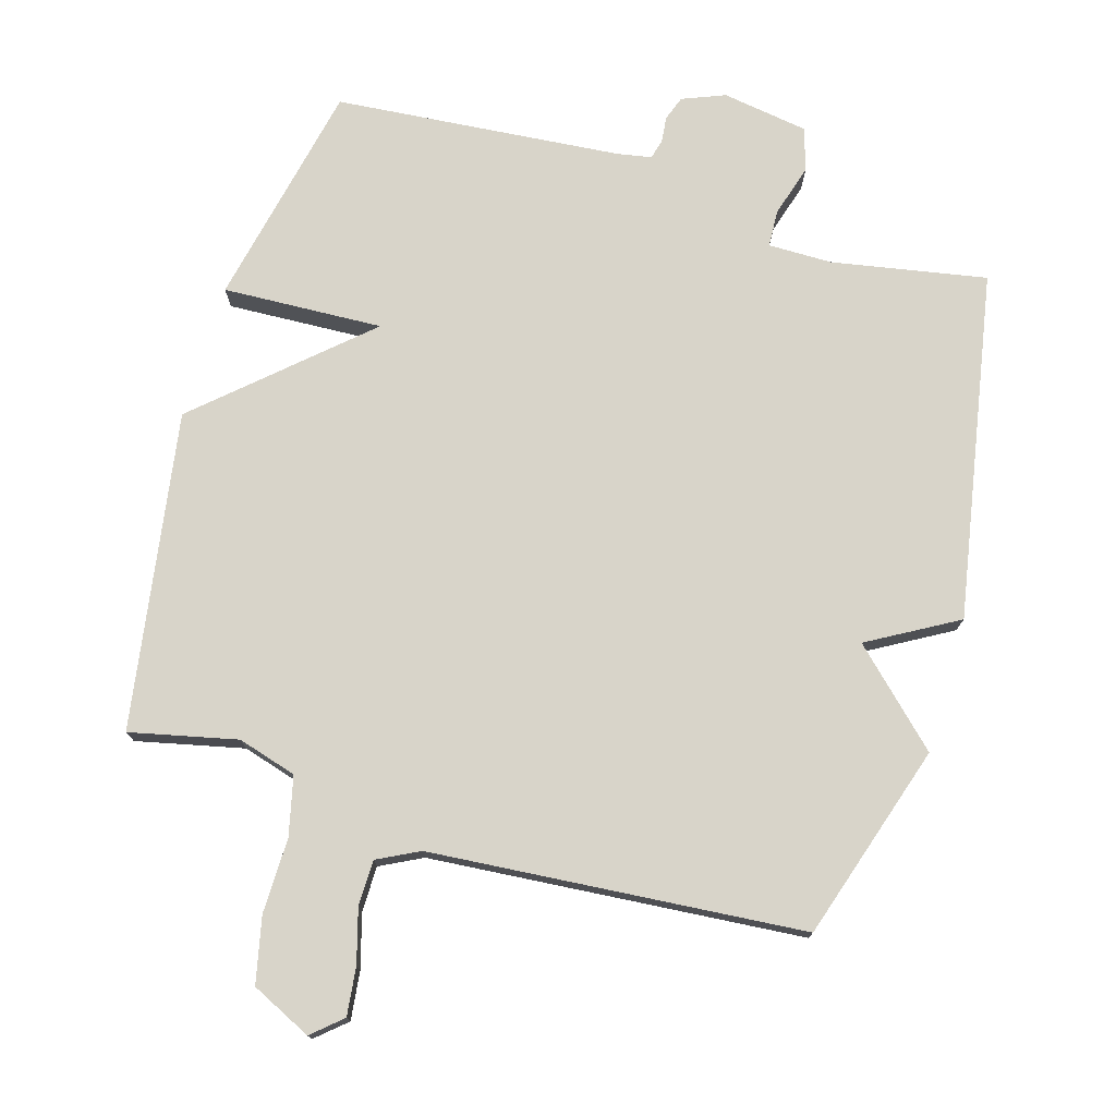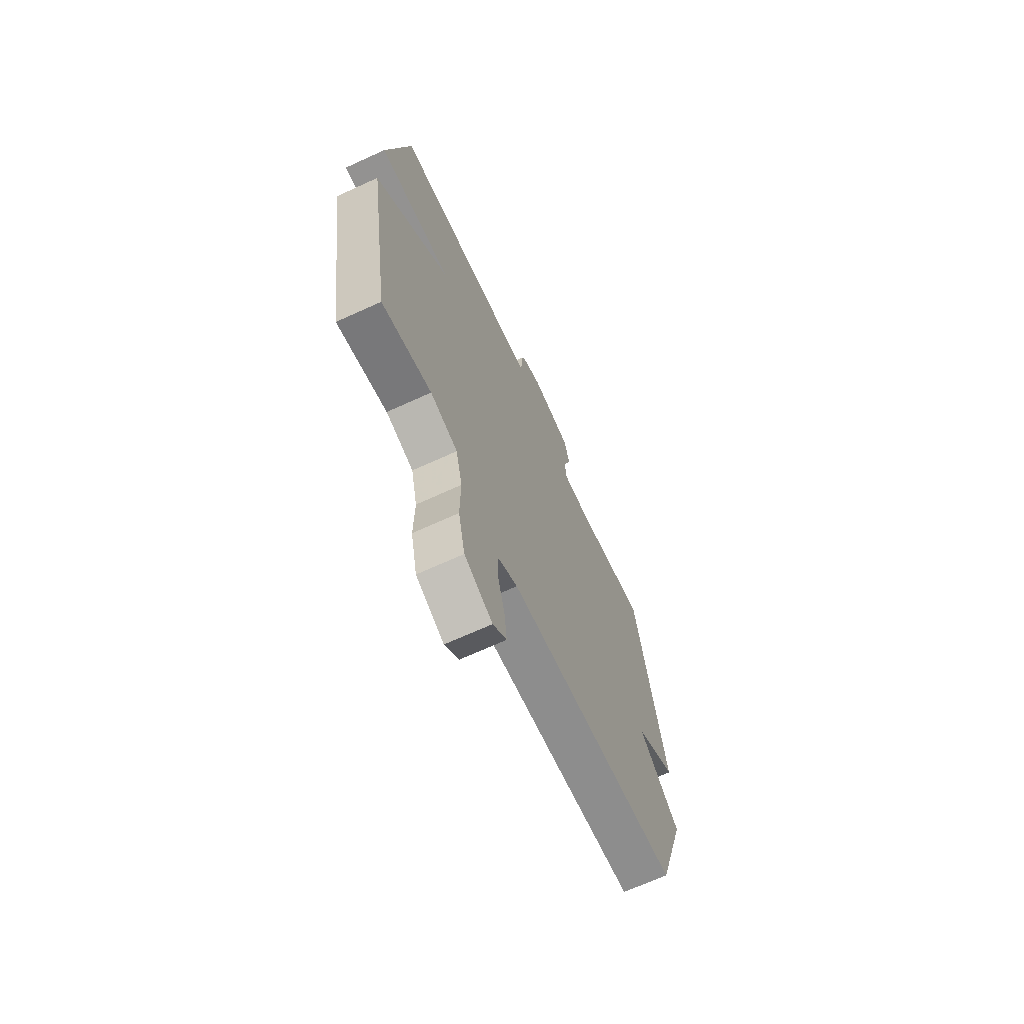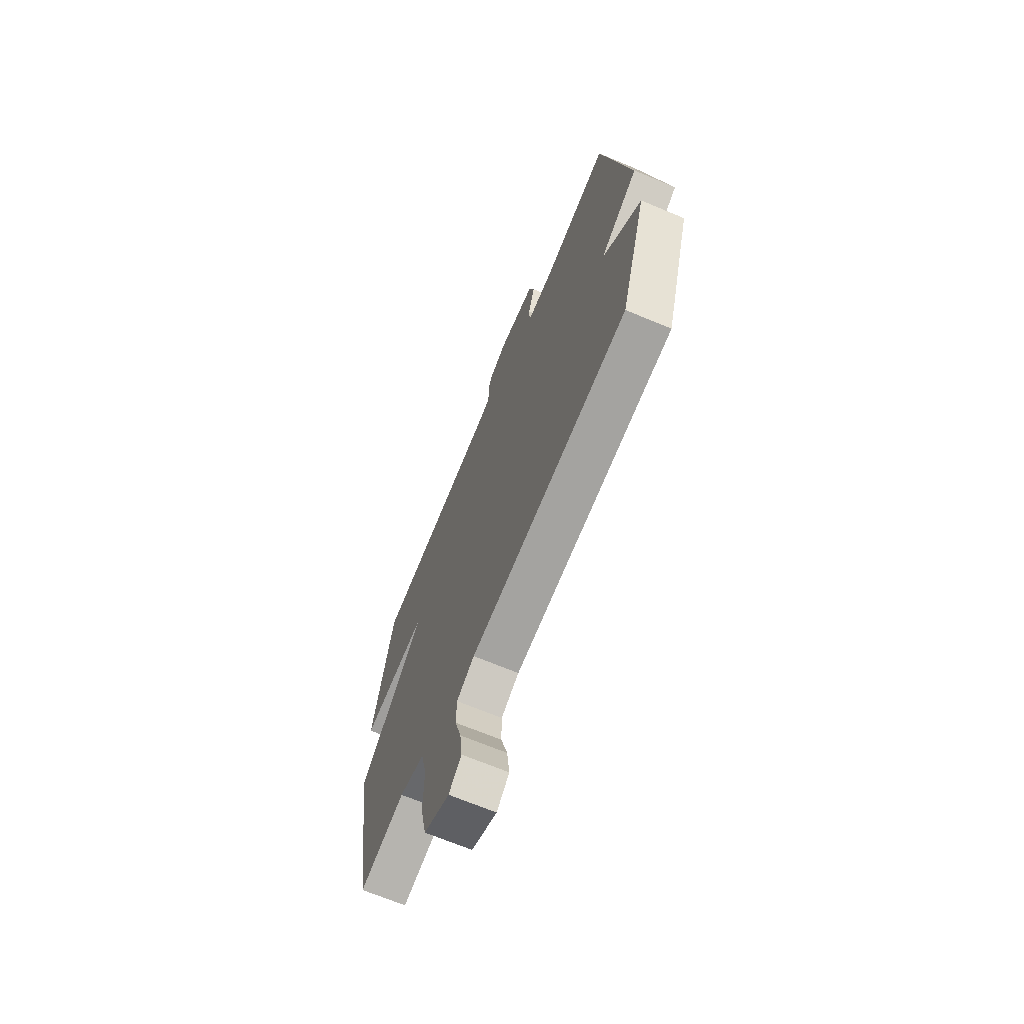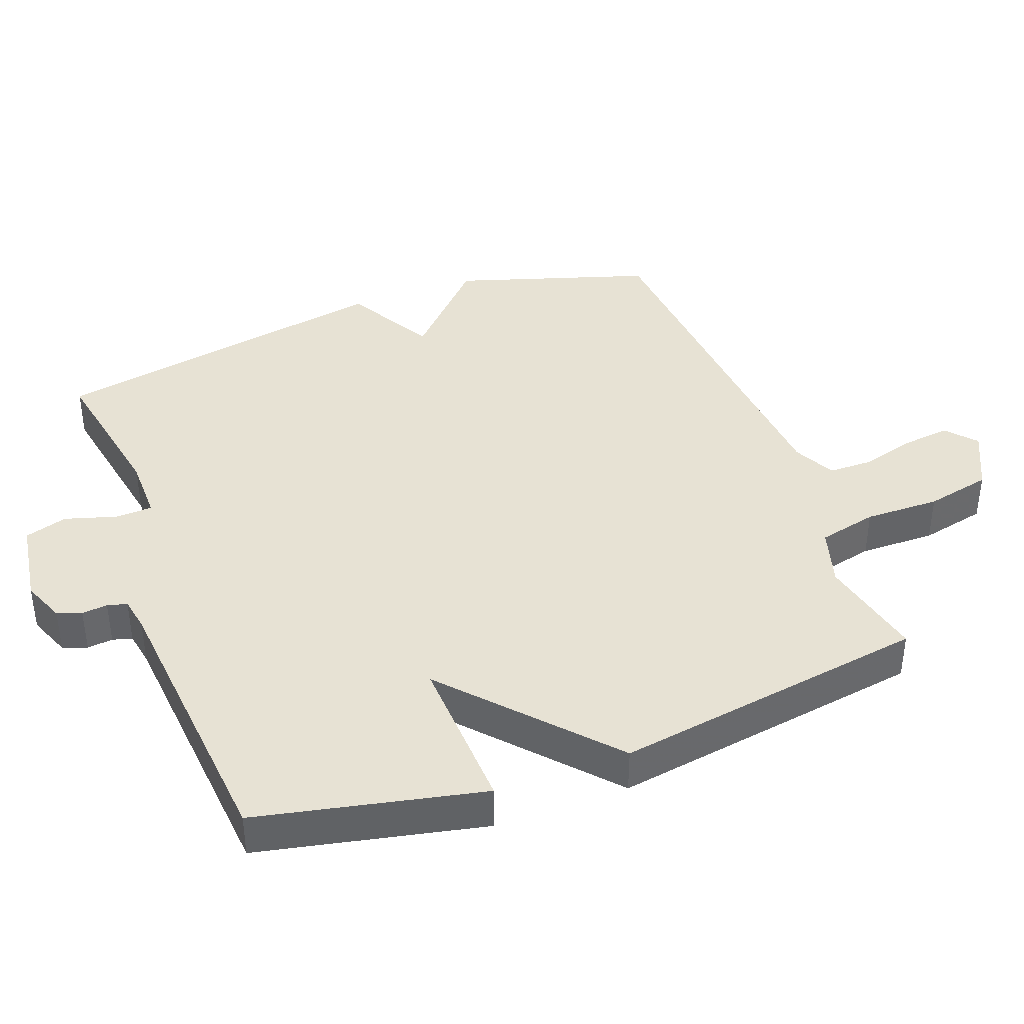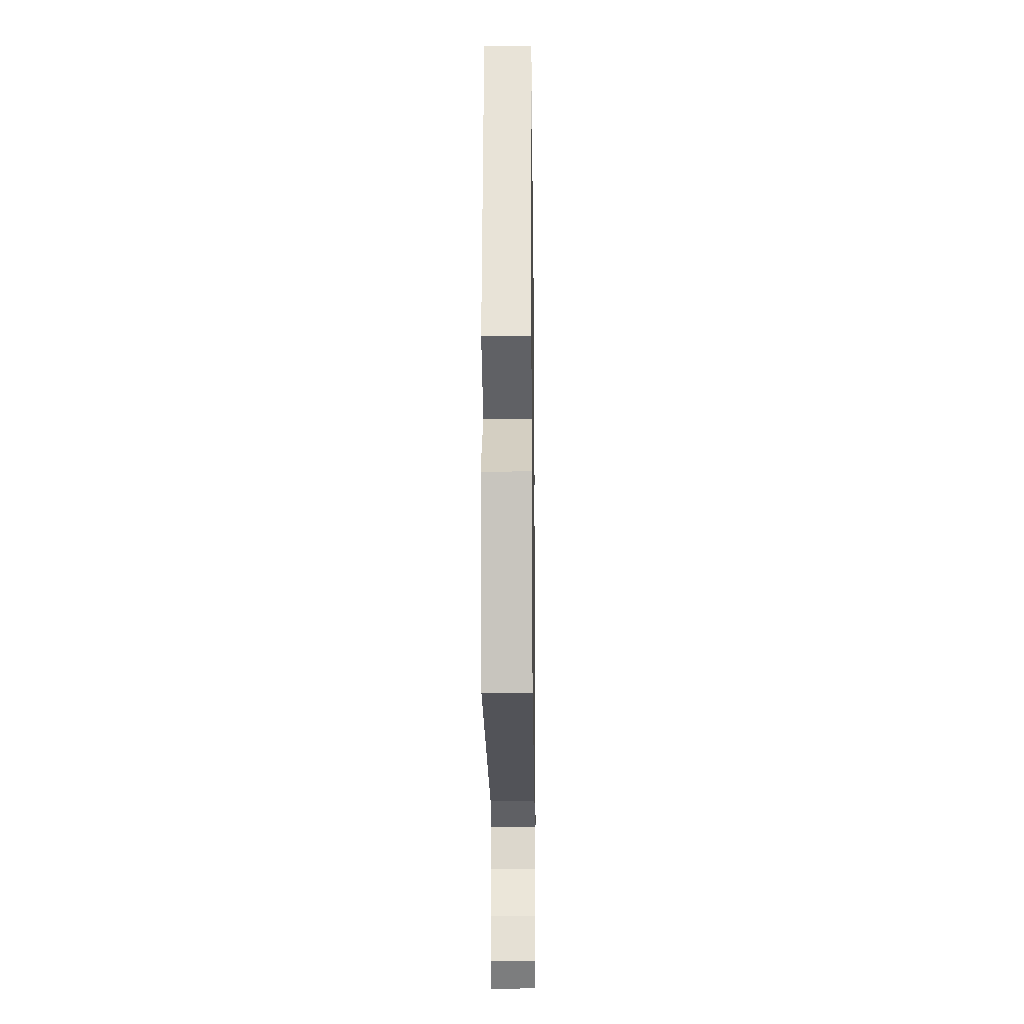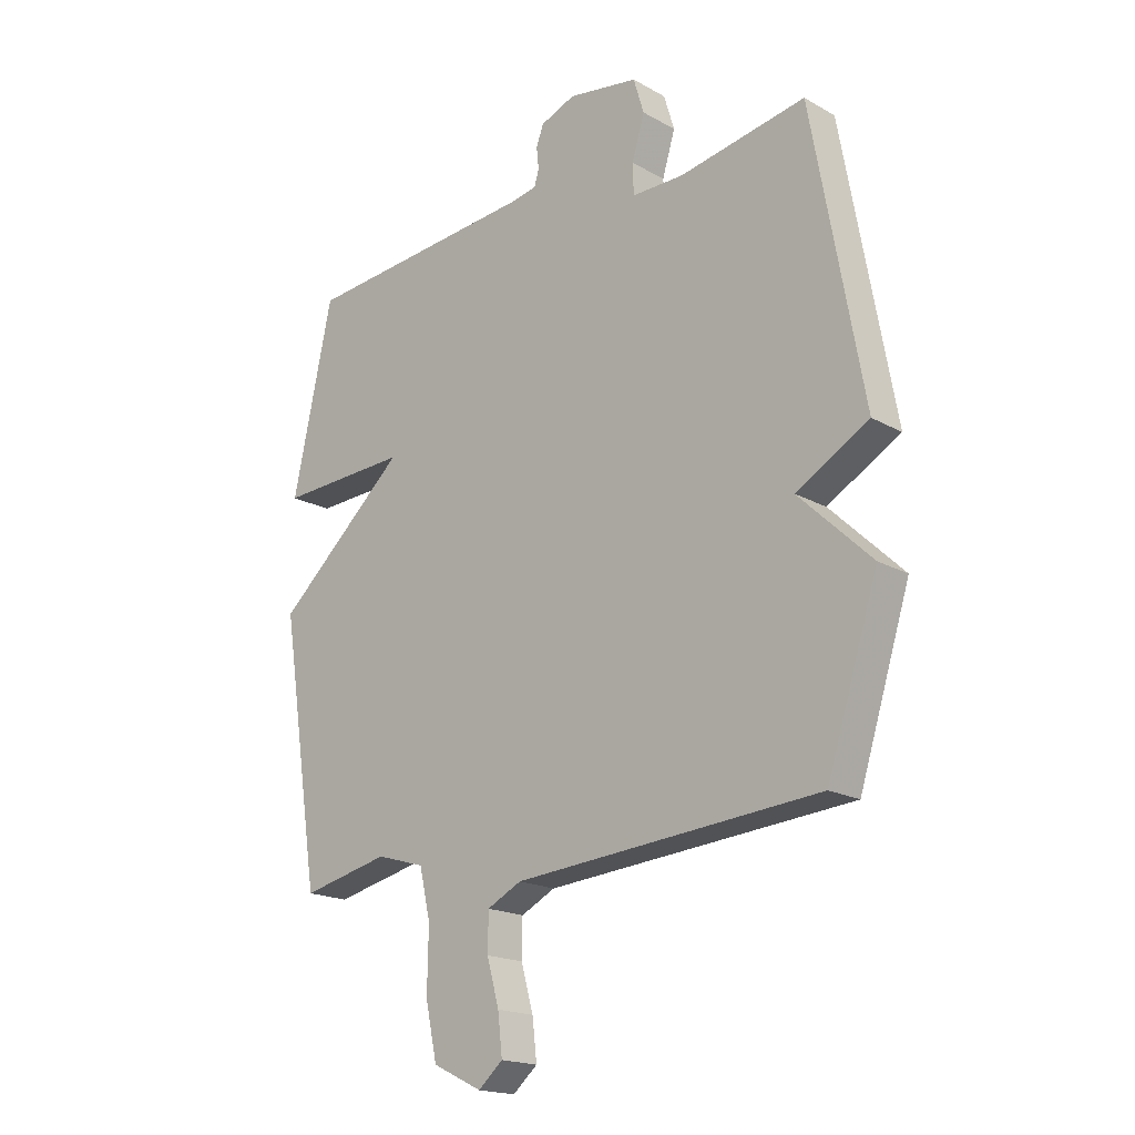
<metadata>
{"format":"obj","ext":"obj","renderer":"f3d","projection":"perspective","resolution":1024,"background":"white","views":[{"elev":75.6,"azim":-163.7,"up":"+Y"},{"elev":-68.5,"azim":114.6,"up":"+Z"},{"elev":-68.6,"azim":-112.7,"up":"+Z"},{"elev":40.0,"azim":69.4,"up":"+Y"},{"elev":-18.2,"azim":-89.2,"up":"+Z"},{"elev":-18.5,"azim":-136.9,"up":"+Z"}]}
</metadata>
<code>
v -0.5 0.07 -0.5
v -0.592 0.07 -0.211
v -0.461 0.07 -0.085
v -0.592 0.07 -0.011
v -0.5 0.07 0.5
v -0.272 0.07 0.459
v -0.178 0.07 0.459
v -0.176 0.07 0.514
v -0.199 0.07 0.59
v -0.18 0.07 0.653
v -0.053 0.07 0.673
v 0.01 0.07 0.648
v 0.023 0.07 0.612
v 0.019 0.07 0.574
v 0.027 0.07 0.545
v 0.077 0.07 0.536
v 0.5 0.07 0.5
v 0.572 0.07 0.167
v 0.336 0.07 0.177
v 0.572 0.07 -0.033
v 0.5 0.07 -0.5
v 0.342 0.07 -0.465
v 0.255 0.07 -0.491
v 0.235 0.07 -0.578
v 0.237 0.07 -0.689
v 0.216 0.07 -0.786
v 0.127 0.07 -0.829
v 0.083 0.07 -0.791
v 0.091 0.07 -0.72
v 0.113 0.07 -0.641
v 0.112 0.07 -0.574
v 0.05 0.07 -0.543
v -0.5 0 -0.5
v -0.592 0 -0.211
v -0.461 0 -0.085
v -0.592 0 -0.011
v -0.5 0 0.5
v -0.272 0 0.459
v -0.178 0 0.459
v -0.176 0 0.514
v -0.199 0 0.59
v -0.18 0 0.653
v -0.053 0 0.673
v 0.01 0 0.648
v 0.023 0 0.612
v 0.019 0 0.574
v 0.027 0 0.545
v 0.077 0 0.536
v 0.5 0 0.5
v 0.572 0 0.167
v 0.336 0 0.177
v 0.572 0 -0.033
v 0.5 0 -0.5
v 0.342 0 -0.465
v 0.255 0 -0.491
v 0.235 0 -0.578
v 0.237 0 -0.689
v 0.216 0 -0.786
v 0.127 0 -0.829
v 0.083 0 -0.791
v 0.091 0 -0.72
v 0.113 0 -0.641
v 0.112 0 -0.574
v 0.05 0 -0.543
f 28 29 30
f 27 28 30
f 26 27 30
f 25 26 30
f 24 25 30
f 23 24 30 31
f 19 20 21 22
f 19 22 23
f 16 17 18 19
f 23 31 32
f 19 23 32
f 16 19 32
f 15 16 32
f 12 13 14
f 11 12 14
f 10 11 14
f 9 10 14
f 8 9 14
f 14 15 32
f 8 14 32
f 7 8 32
f 3 4 5 6
f 32 1 2 3
f 3 6 7 32
f 62 61 60
f 62 60 59
f 62 59 58
f 62 58 57
f 62 57 56
f 63 62 56 55
f 54 53 52 51
f 55 54 51
f 51 50 49 48
f 64 63 55
f 64 55 51
f 64 51 48
f 64 48 47
f 46 45 44
f 46 44 43
f 46 43 42
f 46 42 41
f 46 41 40
f 64 47 46
f 64 46 40
f 64 40 39
f 38 37 36 35
f 35 34 33 64
f 64 39 38 35
f 1 33 34 2
f 2 34 35 3
f 3 35 36 4
f 4 36 37 5
f 5 37 38 6
f 6 38 39 7
f 7 39 40 8
f 8 40 41 9
f 9 41 42 10
f 10 42 43 11
f 11 43 44 12
f 12 44 45 13
f 13 45 46 14
f 14 46 47 15
f 15 47 48 16
f 16 48 49 17
f 17 49 50 18
f 18 50 51 19
f 19 51 52 20
f 20 52 53 21
f 21 53 54 22
f 22 54 55 23
f 23 55 56 24
f 24 56 57 25
f 25 57 58 26
f 26 58 59 27
f 27 59 60 28
f 28 60 61 29
f 29 61 62 30
f 30 62 63 31
f 31 63 64 32
f 32 64 33 1

</code>
